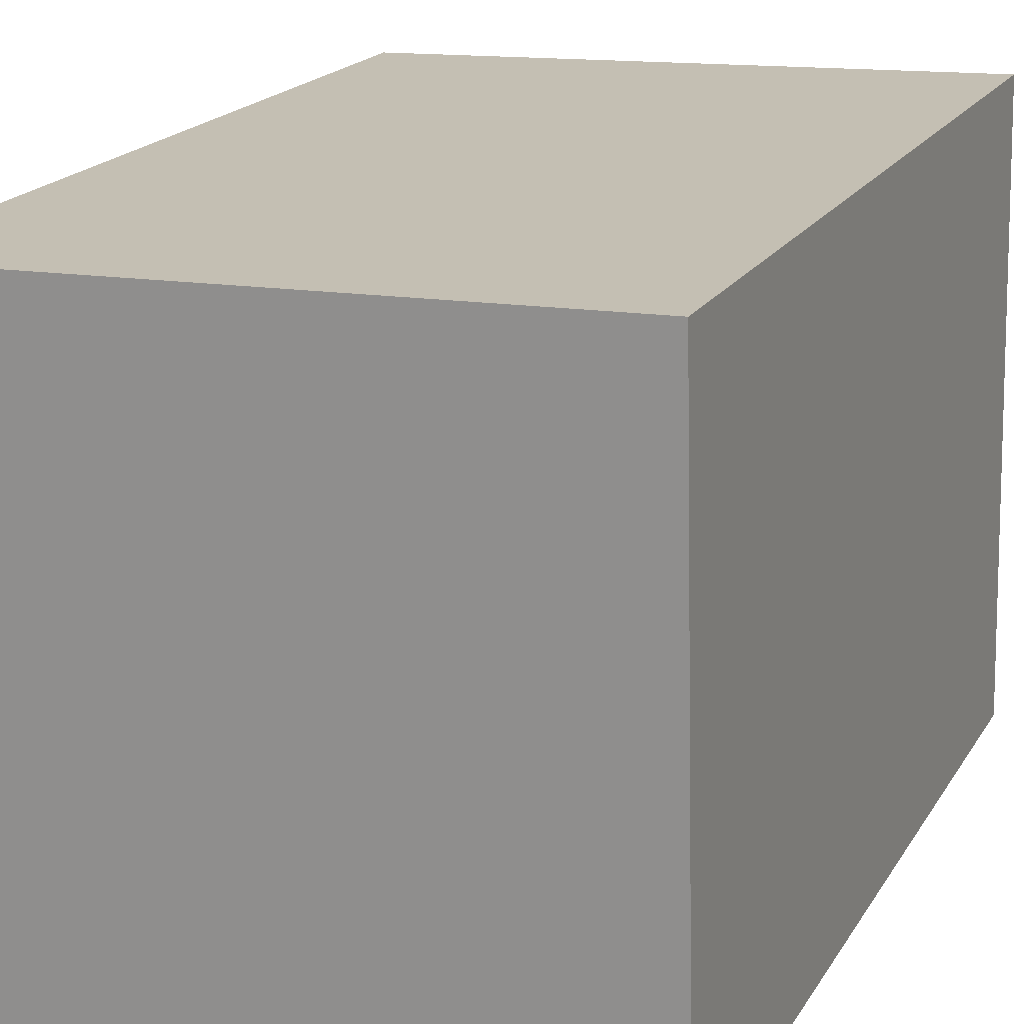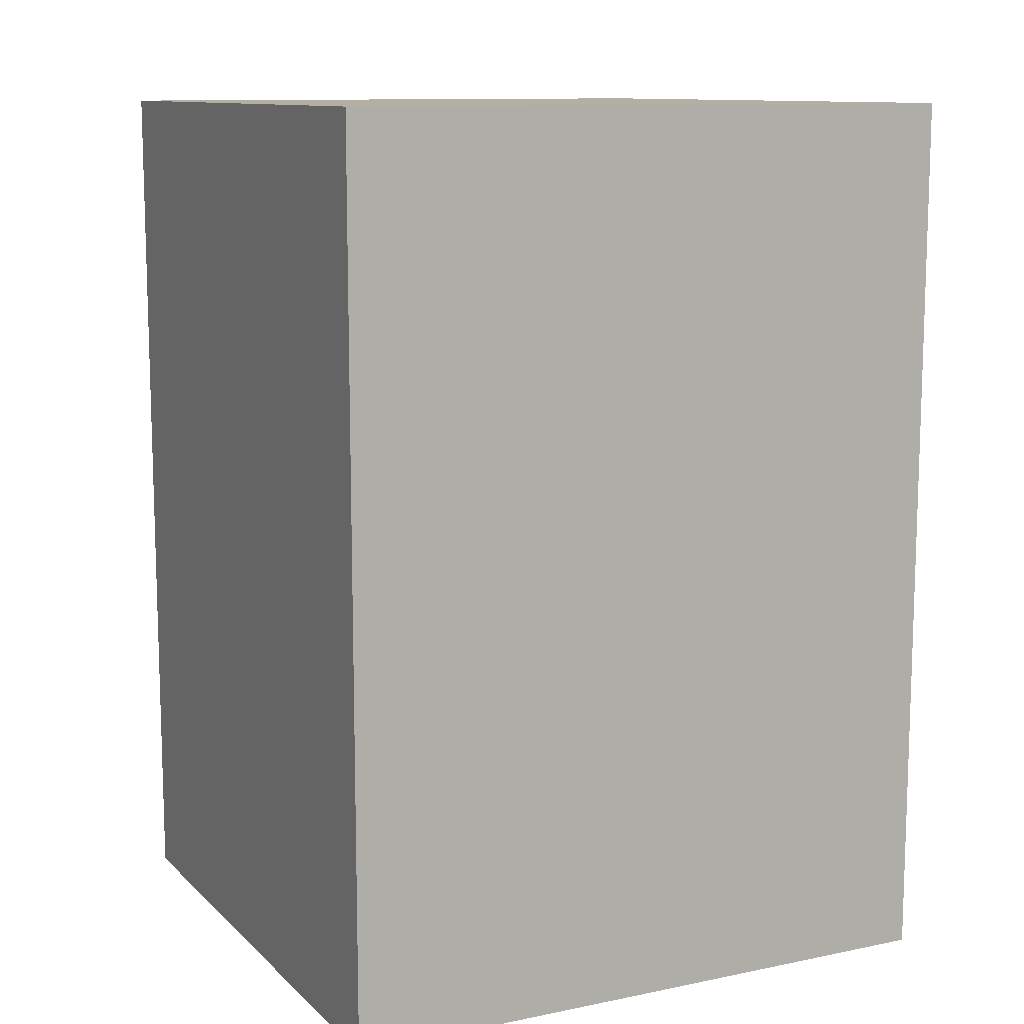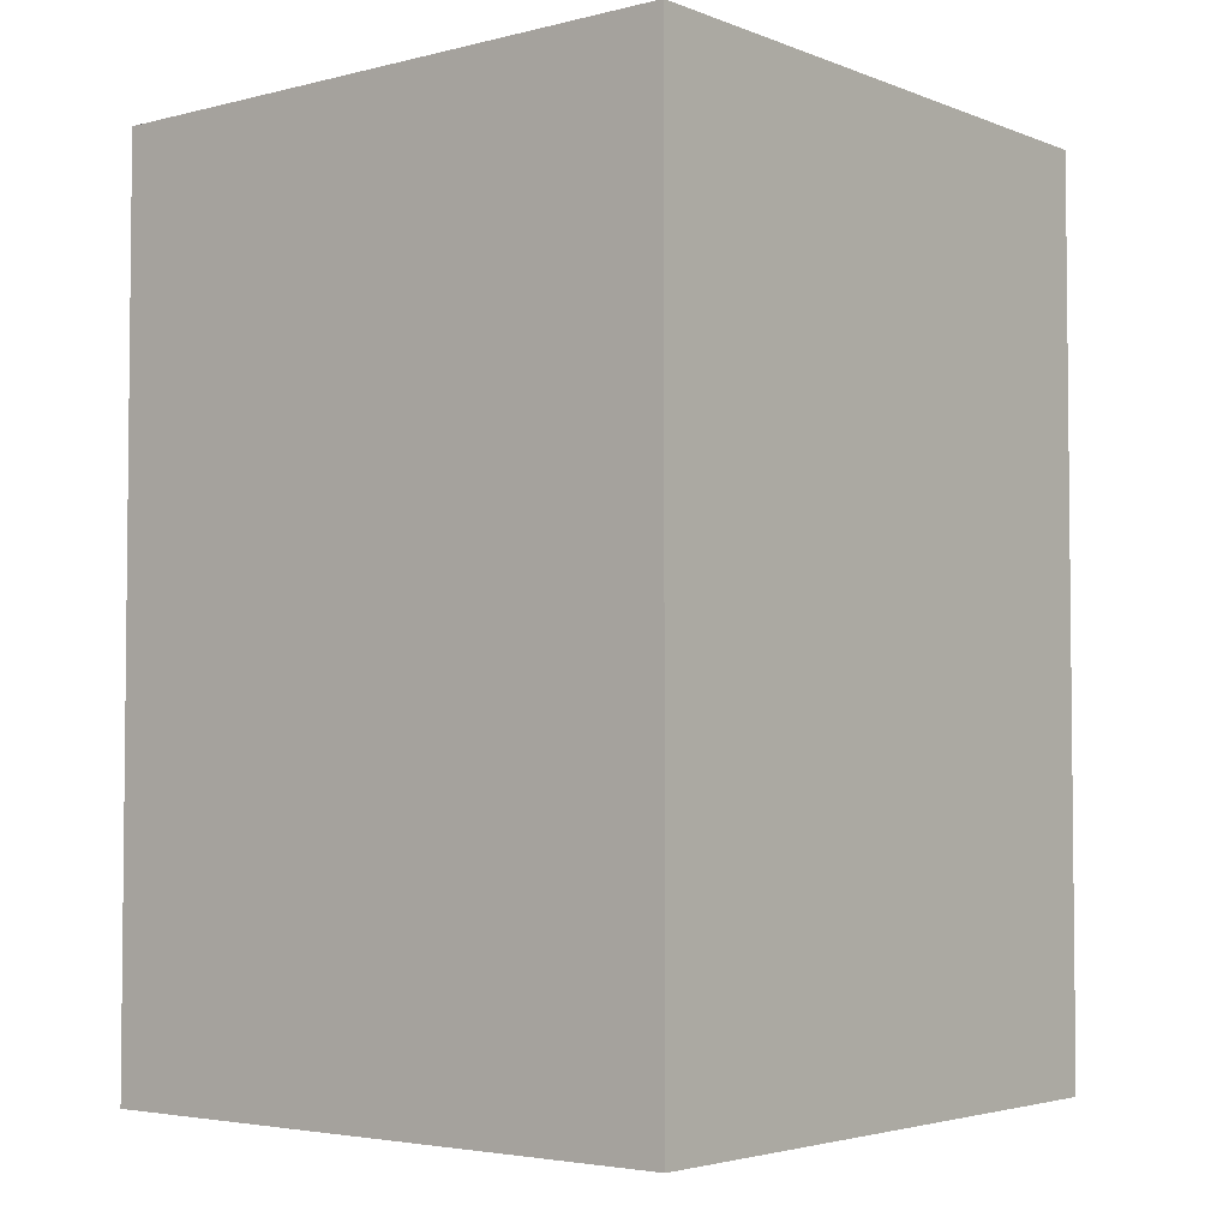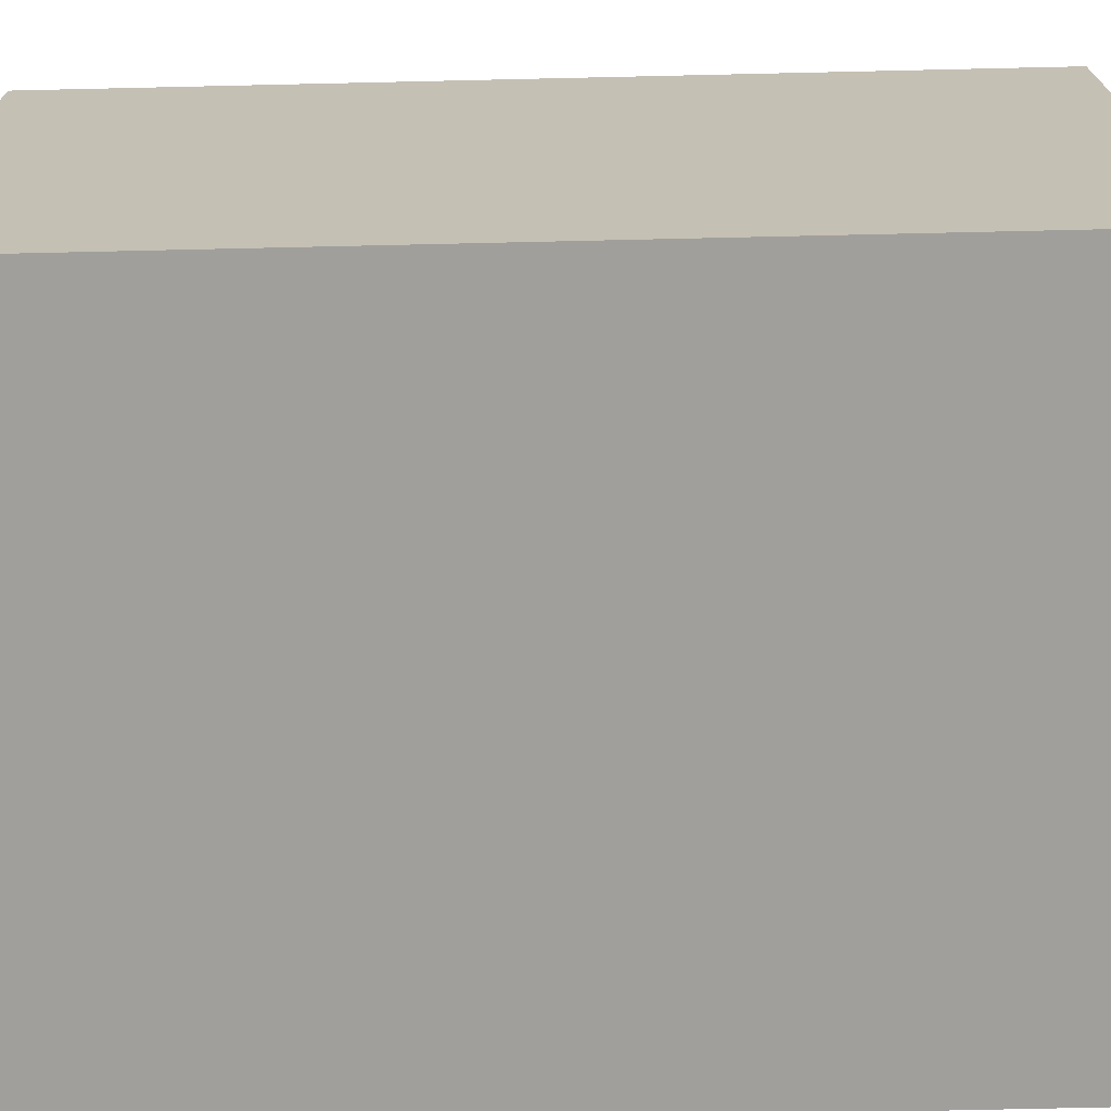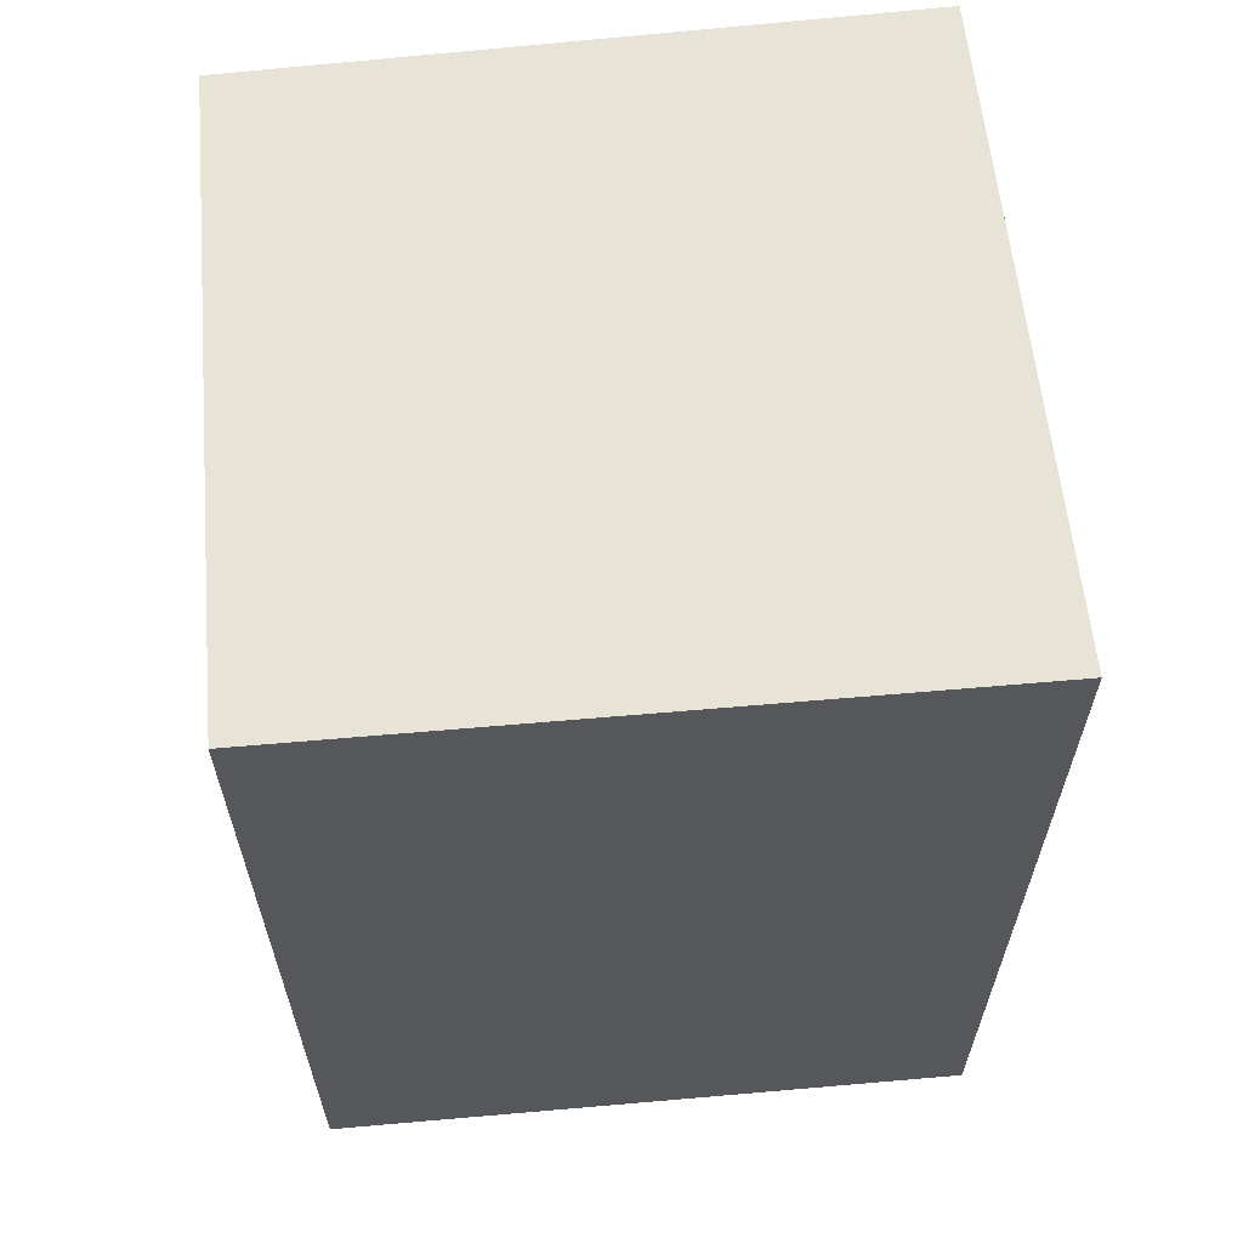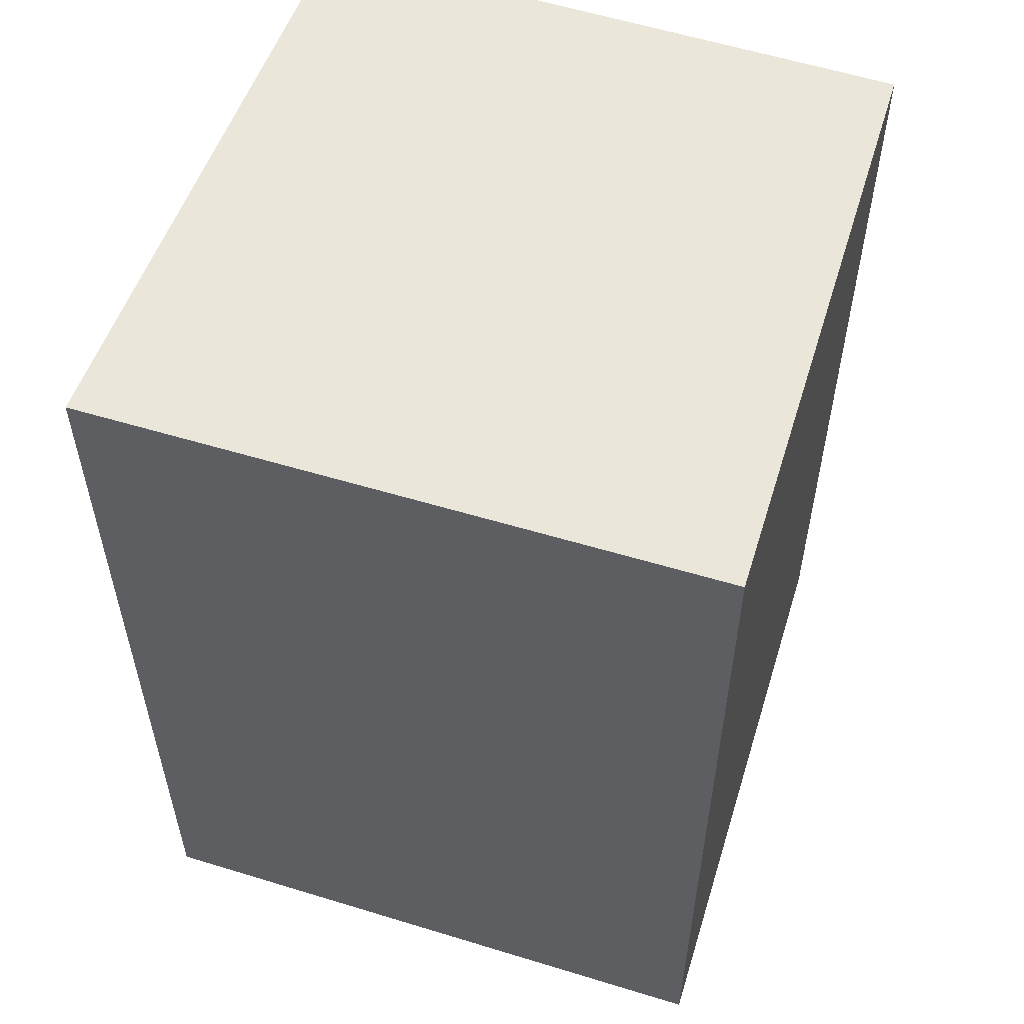
<metadata>
{"format":"obj","ext":"obj","renderer":"f3d","projection":"perspective","resolution":1024,"background":"white","views":[{"elev":19.1,"azim":-157.6,"up":"+Z"},{"elev":11.1,"azim":153.8,"up":"+Y"},{"elev":-3.7,"azim":-49.1,"up":"+Y"},{"elev":-71.7,"azim":91.3,"up":"+Z"},{"elev":62.1,"azim":175.4,"up":"+Y"},{"elev":54.9,"azim":-70.7,"up":"+Y"}]}
</metadata>
<code>
v  0.054 3.106 2.164
v  2.218 3.106 -0.018
v  0 3.106 1.902e-16
v  2.226 3.106 2.085
v  2.226 -1.277e-16 2.085
v  2.218 1.102e-18 -0.018
v  0 0 0
v  0.054 -1.325e-16 2.164
g defaultobject
f 1 2 3
f 2 1 4
f 5 2 4
f 2 5 6
f 6 3 2
f 3 6 7
f 7 1 3
f 1 7 8
f 8 4 1
f 4 8 5
f 5 7 6
f 7 5 8

</code>
